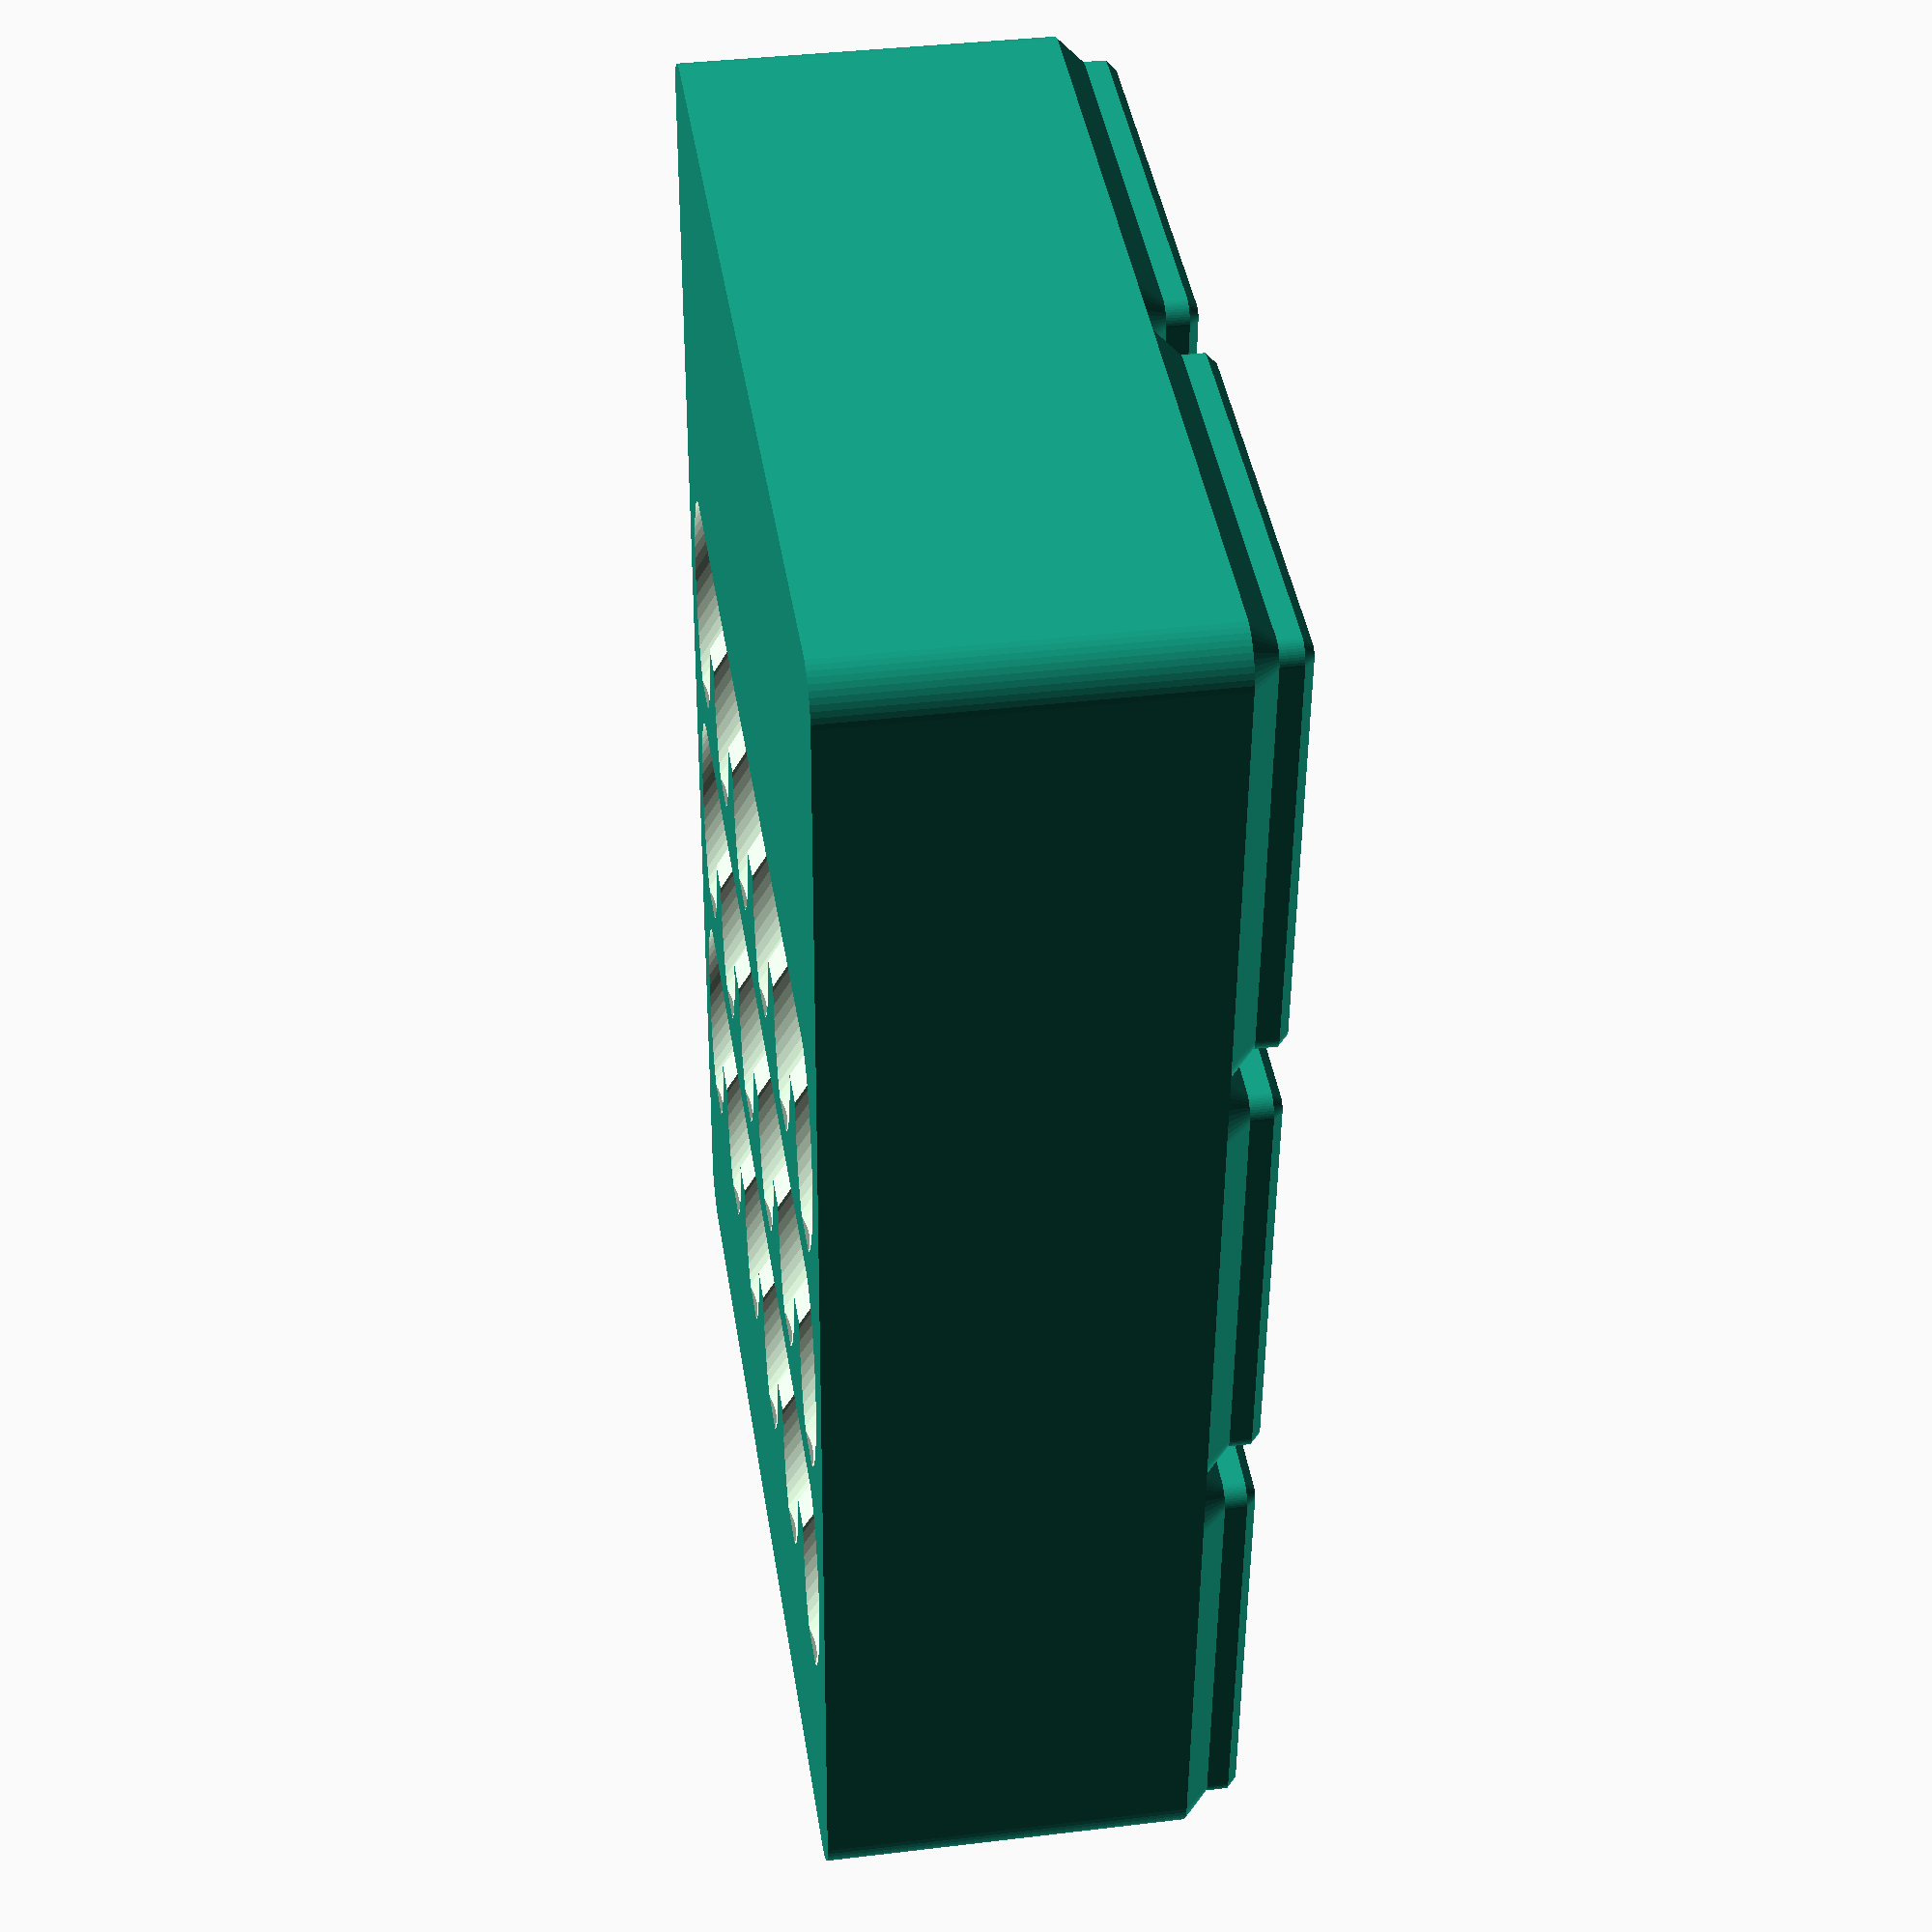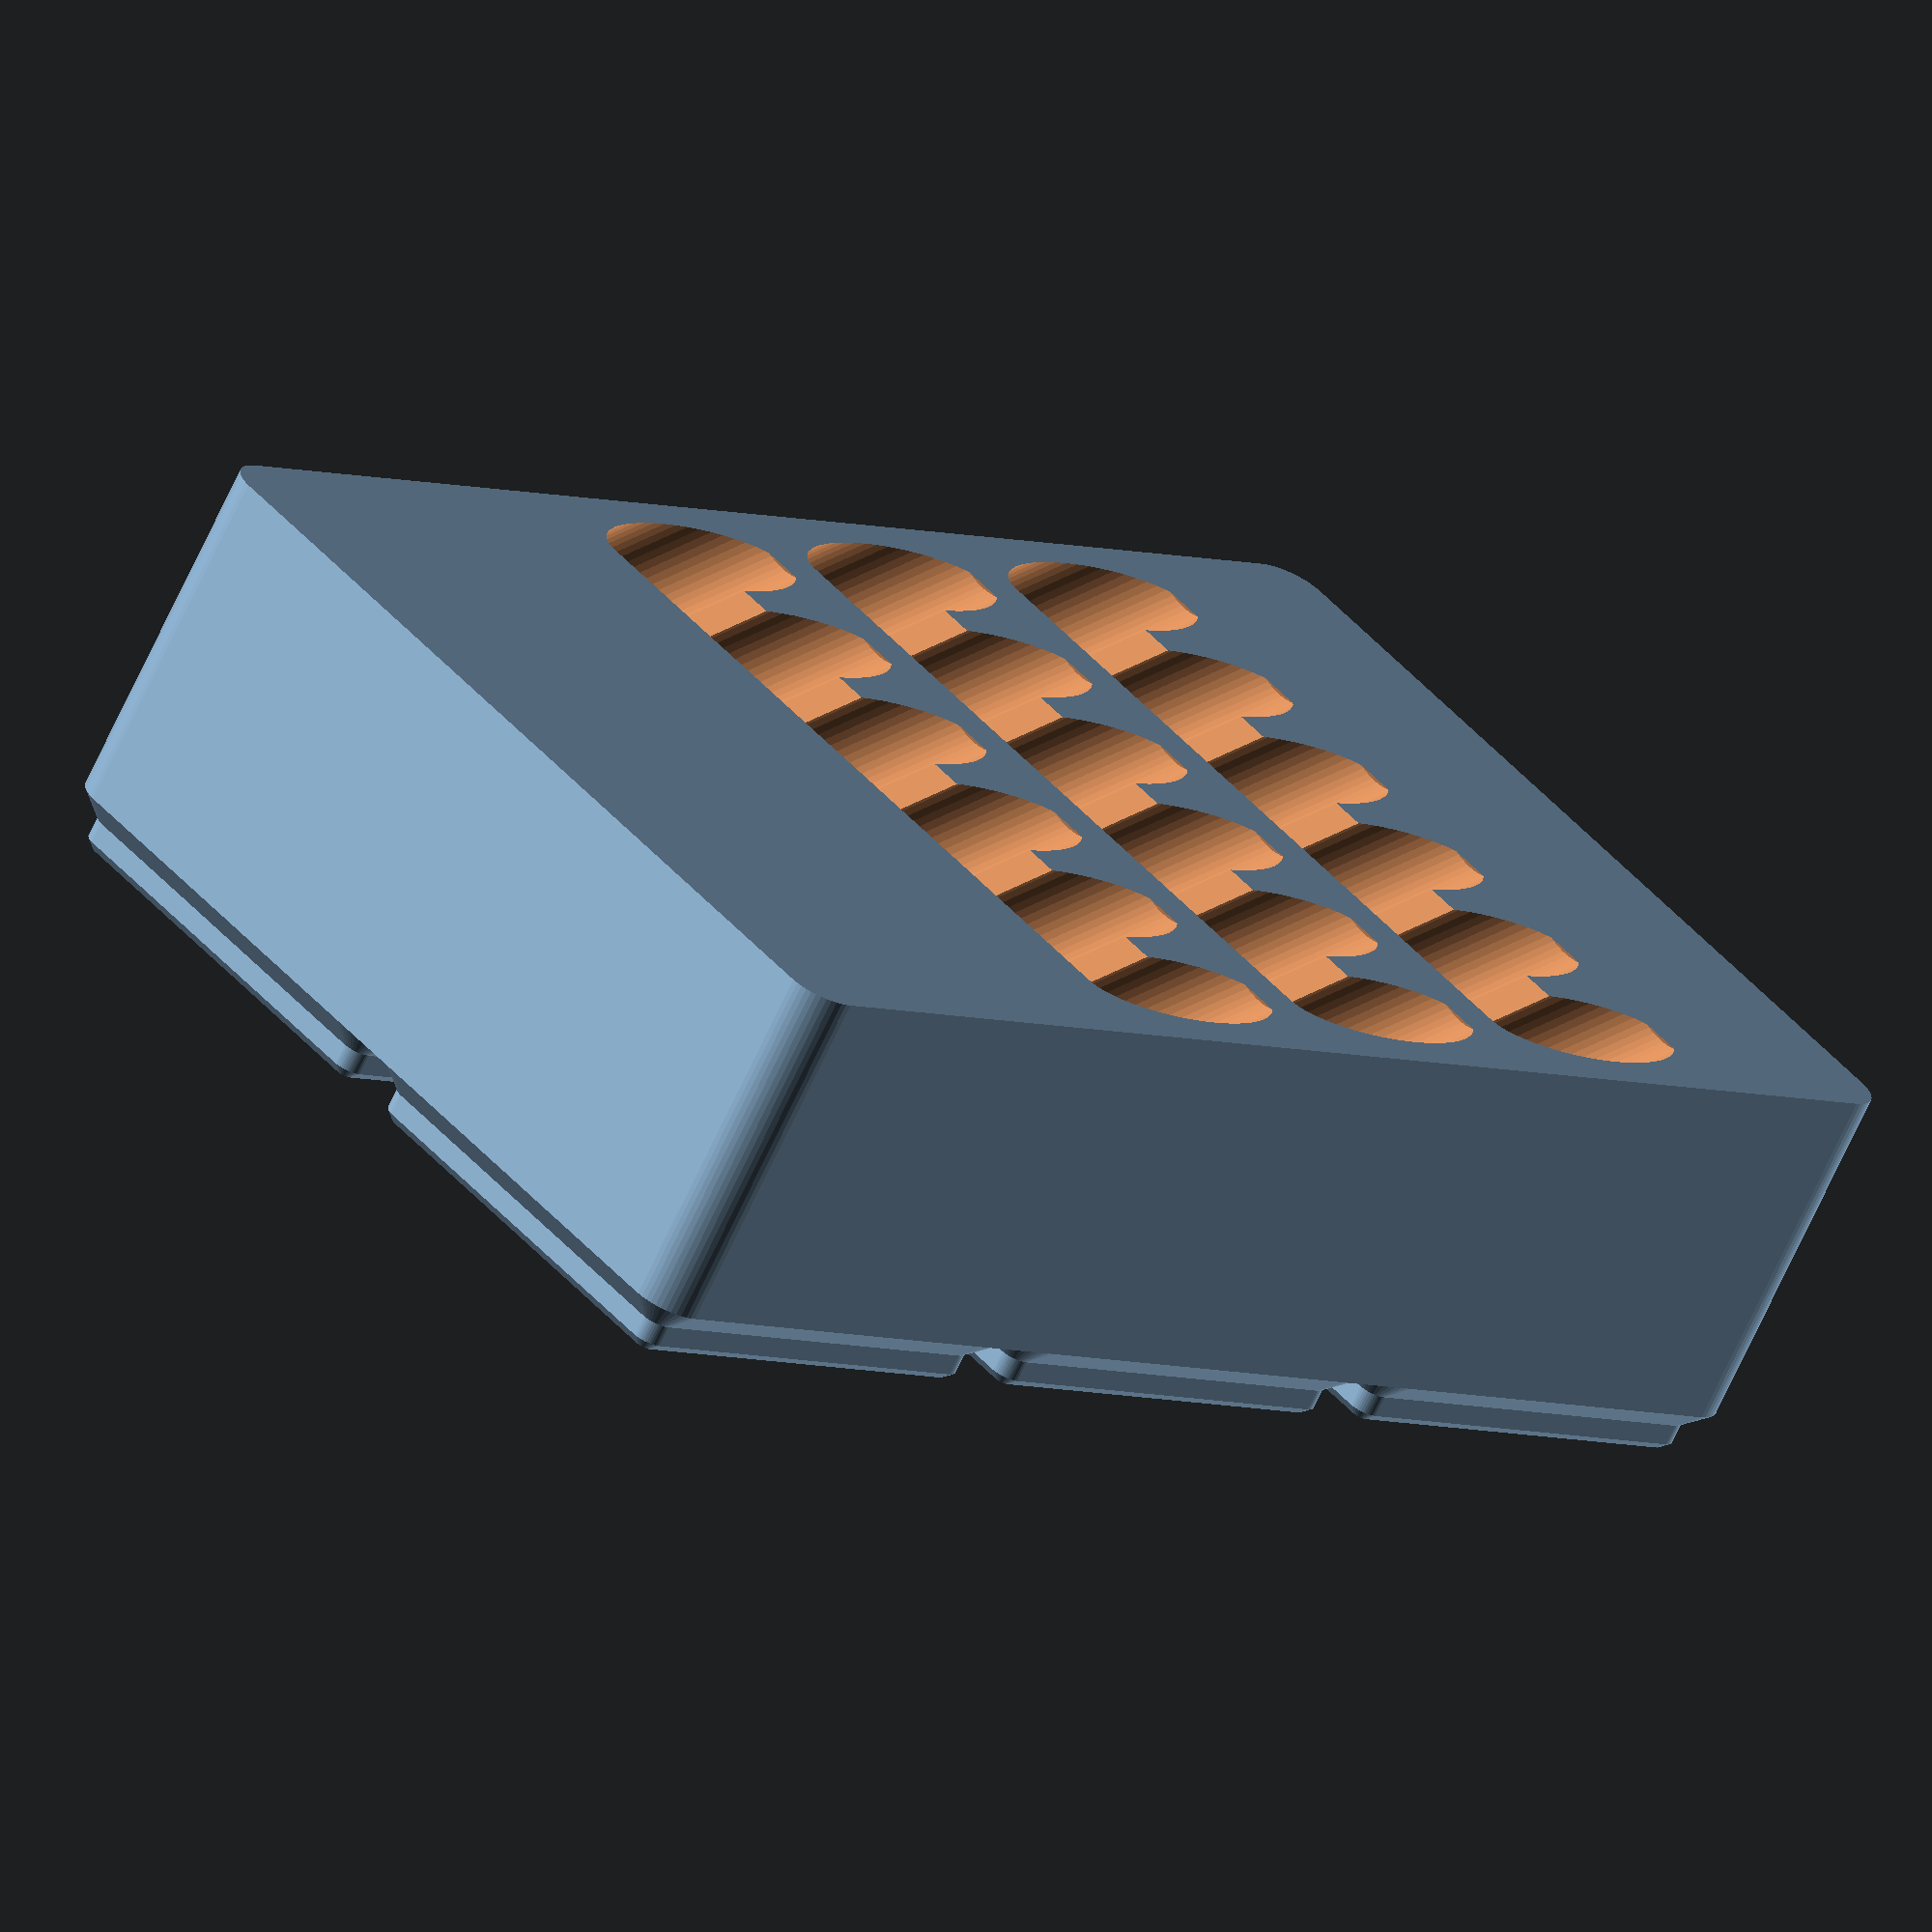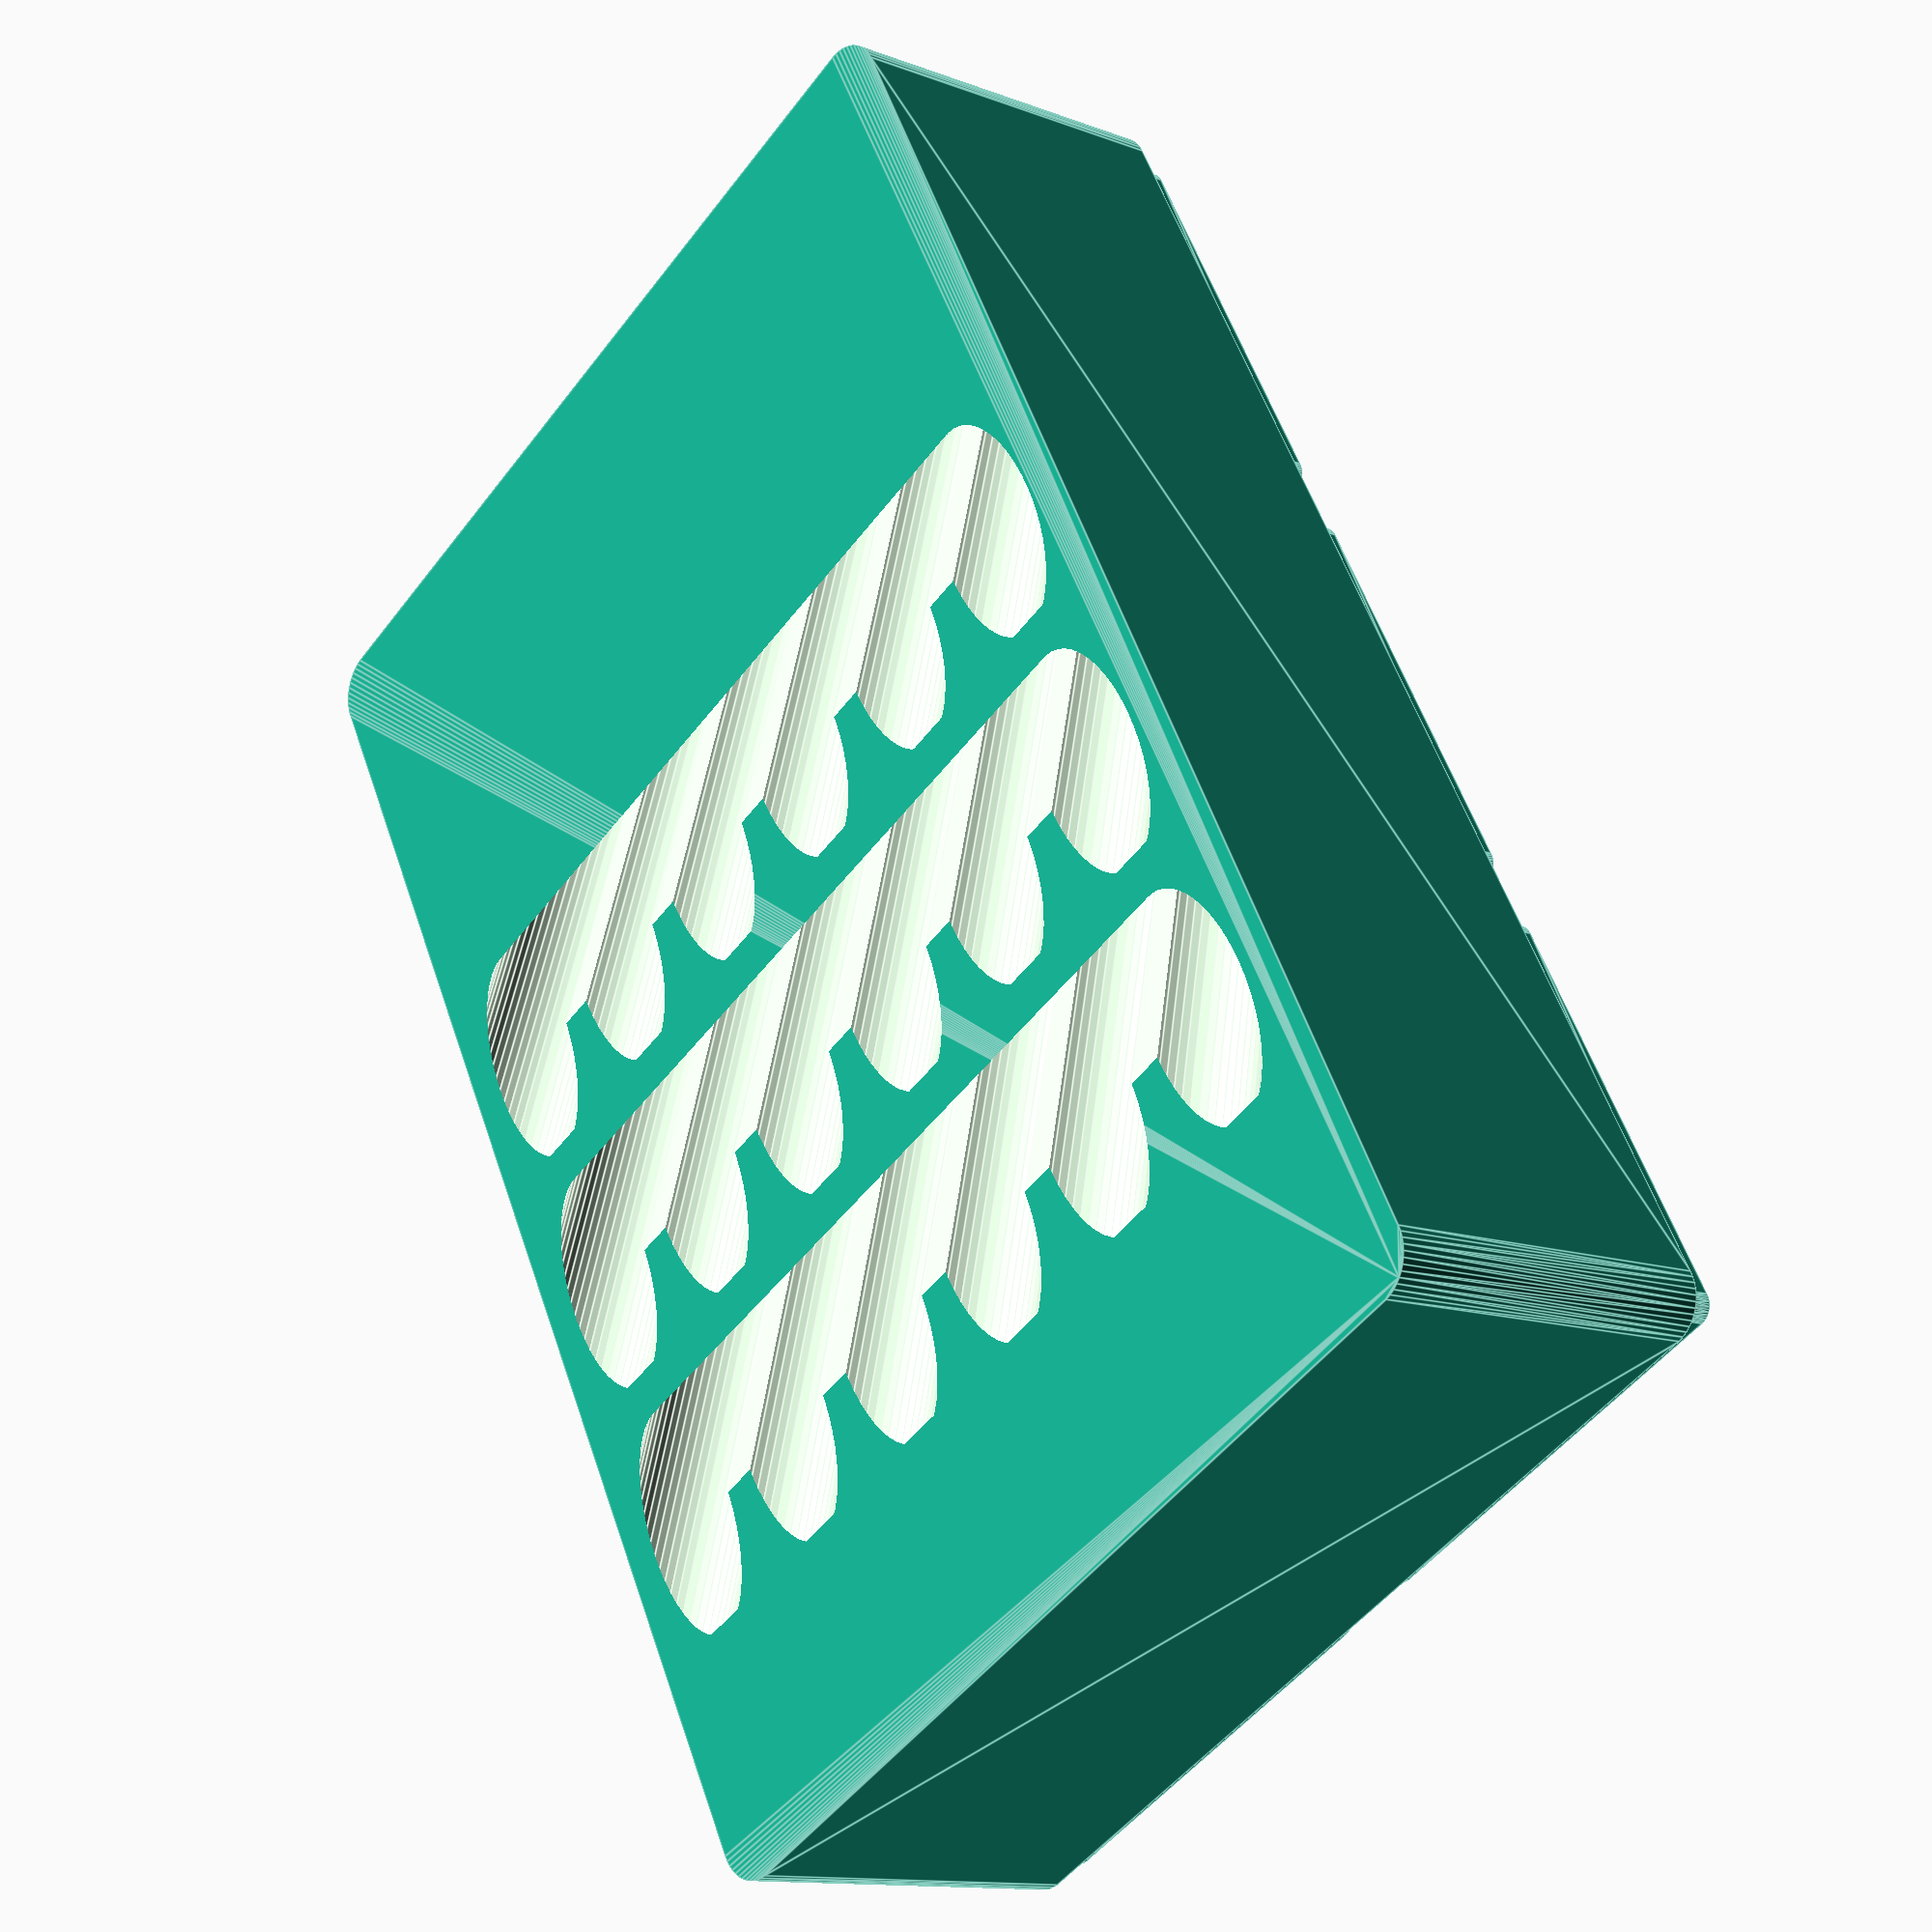
<openscad>
$fn = 50;
tool_width = 3/8 * 25.4;
shank_clearance = 0.75;

gridx = 2;
gridy = 3;

minimum_spacing = 3;
angle = 30;

longest_tool = 3.5 * 25.4;
drawer_height = 2.56 * 25.4;

module _end_of_parameters() {}

gridz = 5;
bottom_height = 5.5;

tool_y_spacing = (tool_width + shank_clearance) / sin(angle) + minimum_spacing;

rows = let (
      tool_length_projection = (gridz*7 - bottom_height) / tan(angle),
      tool_diameter_projection = sin(angle)* (tool_width + shank_clearance),
      front_space = tool_length_projection + tool_diameter_projection + minimum_spacing,
      remaining_y = gridy * 42 - front_space
    ) 1 + floor(remaining_y / tool_y_spacing);

columns = floor(
    (gridx * 42 - minimum_spacing) / (tool_width + shank_clearance + minimum_spacing)
);

// https://files.printables.com/media/prints/417152/pdfs/417152-gridfinity-specification-b1e2cca5-0872-4816-b0ca-5339e5473e13.pdf

module gridfinity_base(gridx, gridy, height, stacking_lip=true, solid_height=undef) {
    x_center_offset = (gridx * 42 - 0.5)/2.0 - 3.75;
    y_center_offset = (gridy * 42 - 0.5)/2.0 - 3.75;
    full_width_height = (is_undef(solid_height) ? height*7 : solid_height) - 2.15 - 1.8 - 0.8;
    empty_height = is_undef(solid_height) ? undef : height*7 - solid_height;
    lip_width = 2.6;
    outside_radius = 3.75;
    inside_radius = outside_radius - lip_width;
    lip_inset = outside_radius + 0.25;

    module layer(gridx, gridy, z, height, bottom_radius, top_radius, r) {
        br = is_undef(bottom_radius) ? r : bottom_radius;
        tr = is_undef(top_radius) ? r : top_radius;
        hull()
        for (x = [4.0, gridx*42.0-4.0])
            for (y = [4.0, gridy*42.0-4.0])
                translate([x,y,z]) cylinder(h=height, r1=br, r2=tr);
    }
    module cell_layer(z, height, bottom_radius, top_radius, r) {
        layer(gridx=1, gridy=1, z=z, height=height, bottom_radius=bottom_radius, top_radius=top_radius, r=r);
    }
    module base_layer(z, height, bottom_radius, top_radius, r) {
        layer(gridx=gridx, gridy=gridy, z=z, height=height, bottom_radius=bottom_radius, top_radius=top_radius, r=r);
    }
    module cell_base() {
        cell_layer(z=0.0, height=0.8, bottom_radius=0.8, top_radius=1.6);
        cell_layer(z=0.8, height=1.8, bottom_radius=1.6, top_radius=1.6);
        cell_layer(z=2.6, height=2.15, bottom_radius=1.6, top_radius=3.75);
    }
    module lip_profile() {
        function roundover_at(angle) = let (
            radius = 0.5,
            x = outside_radius - radius,
            y = 3.69 - radius
        ) [ x + radius * sin(angle), y + radius * cos(angle) ];
        polygon(points=[
            [ outside_radius - lip_width  ,   0 ],
            [ outside_radius - 1.9        , 0.7 ],
            [ outside_radius - 1.9        , 0.7 + 1.8 ],
            for (angle = [-45, -30, 0, 30, 45, 60, 90]) roundover_at(angle),
            [ outside_radius              ,   0 ],
            [ outside_radius - lip_width  ,   0 ]
        ]);
    }
    module lip_side(grids) {
        rotate([90,0,0]) linear_extrude(grids*42.0 - 2 * lip_inset) lip_profile();
        rotate_extrude(angle=90) lip_profile();
    }
    module stacking_lip() {
        translate([gridx*42.0 - lip_inset, gridy*42.0 - lip_inset, height*7]) lip_side(gridy);
        translate([lip_inset, lip_inset, height*7]) rotate([0,0,180]) lip_side(gridy);
        translate([gridx*42.0 - lip_inset, lip_inset, height*7]) rotate([0,0,-90]) lip_side(gridx);
        translate([lip_inset, gridy*42 - lip_inset, height*7]) rotate([0,0,90]) lip_side(gridx);
    }

    for (x = [0:gridx-1])
        for (y = [0:gridy-1])
            translate([x*42.0, y*42.0, 0])
                cell_base();

    base_layer(z=4.75, height=full_width_height, r=outside_radius);

    if (!is_undef(empty_height)) {
        difference() {
            base_layer(z=solid_height, height=empty_height, r=outside_radius);
            base_layer(z=solid_height, height=empty_height+0.1, r=inside_radius);
        }
    }

    if (stacking_lip) {
        stacking_lip();
    }

    if (!is_undef(solid_height)) {
        empty_height = height - solid_height;
    }
}

module end_mill_cutout() {
    actual_spacing = (gridx * 42 - columns * tool_width) / (columns + 1);
    cylinder_height = (gridz*7-bottom_height) / sin(angle);

    translate([
        0,
        sin(angle) * tool_width/2 + minimum_spacing,
        cos(angle) * tool_width/2 + bottom_height,
    ])
    rotate([-90 + angle, 0, 0]) {
        for (i = [0:columns-1])
        translate([
            (i + 1/2) * tool_width + (i + 1)*actual_spacing,
            0,
            0
        ])
        cylinder(d=tool_width + shank_clearance, h=cylinder_height);
        
        translate([
            actual_spacing + tool_width/2,
            -(tool_width + shank_clearance)/2,
            0
        ])
        cube([
             (columns - 1) * tool_width + (columns - 1)*actual_spacing,
             tool_width/2 + shank_clearance,
             cylinder_height,
        ]);
    }

    // Make sure it will fit in the drawer.
    total_height = bottom_height +
                   sin(angle) * longest_tool + 
                   2 * cos(angle) * (tool_width + shank_clearance)/2 +
                   2;
    echo("total height = ", total_height, "; drawer_height = ", drawer_height);
    assert(total_height < drawer_height);
}

module end_mill_tray() {
    difference() {
        gridfinity_base(gridx, gridy, gridz, stacking_lip=false);

        for (row = [0:rows-1])
        translate([0, tool_y_spacing*row, 0])
        end_mill_cutout();
    }
}

end_mill_tray();

</openscad>
<views>
elev=322.3 azim=183.4 roll=81.2 proj=p view=solid
elev=68.8 azim=50.1 roll=335.2 proj=o view=wireframe
elev=192.7 azim=331.3 roll=131.0 proj=p view=edges
</views>
